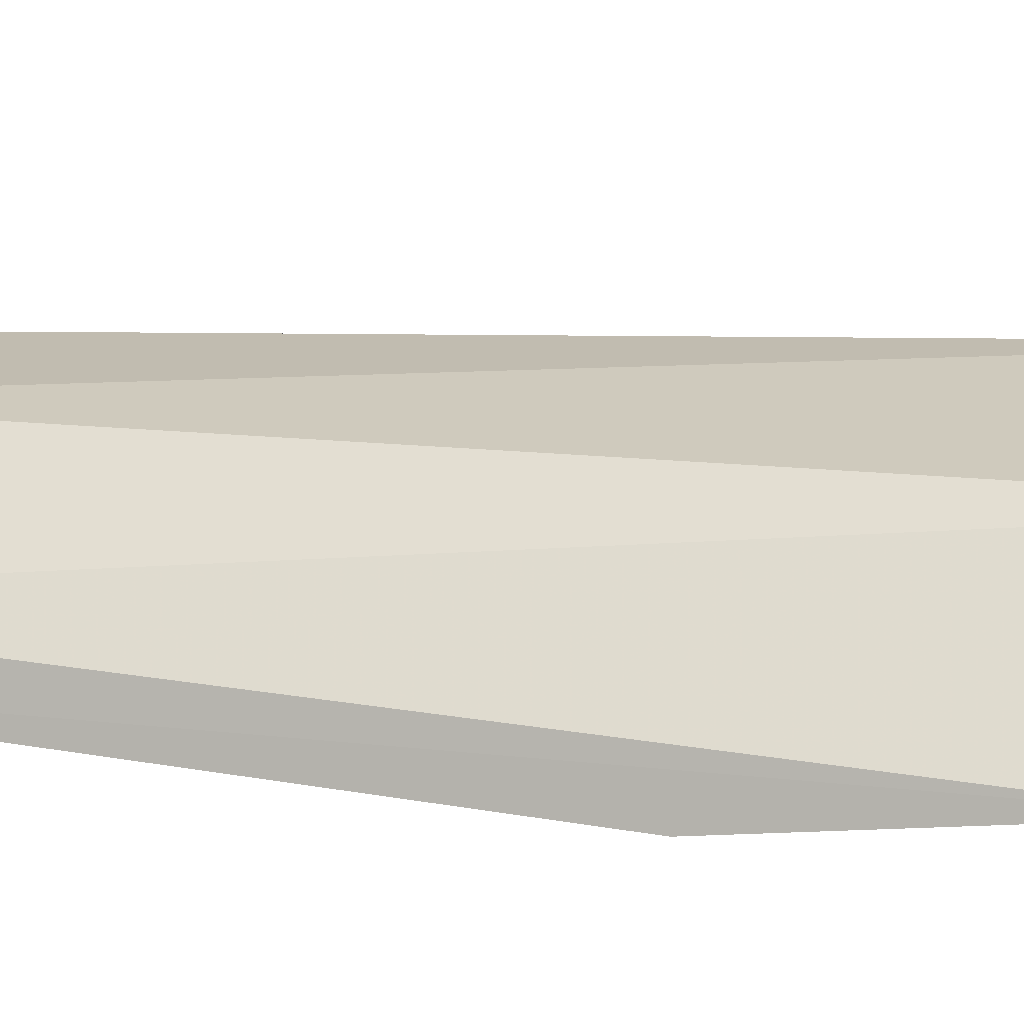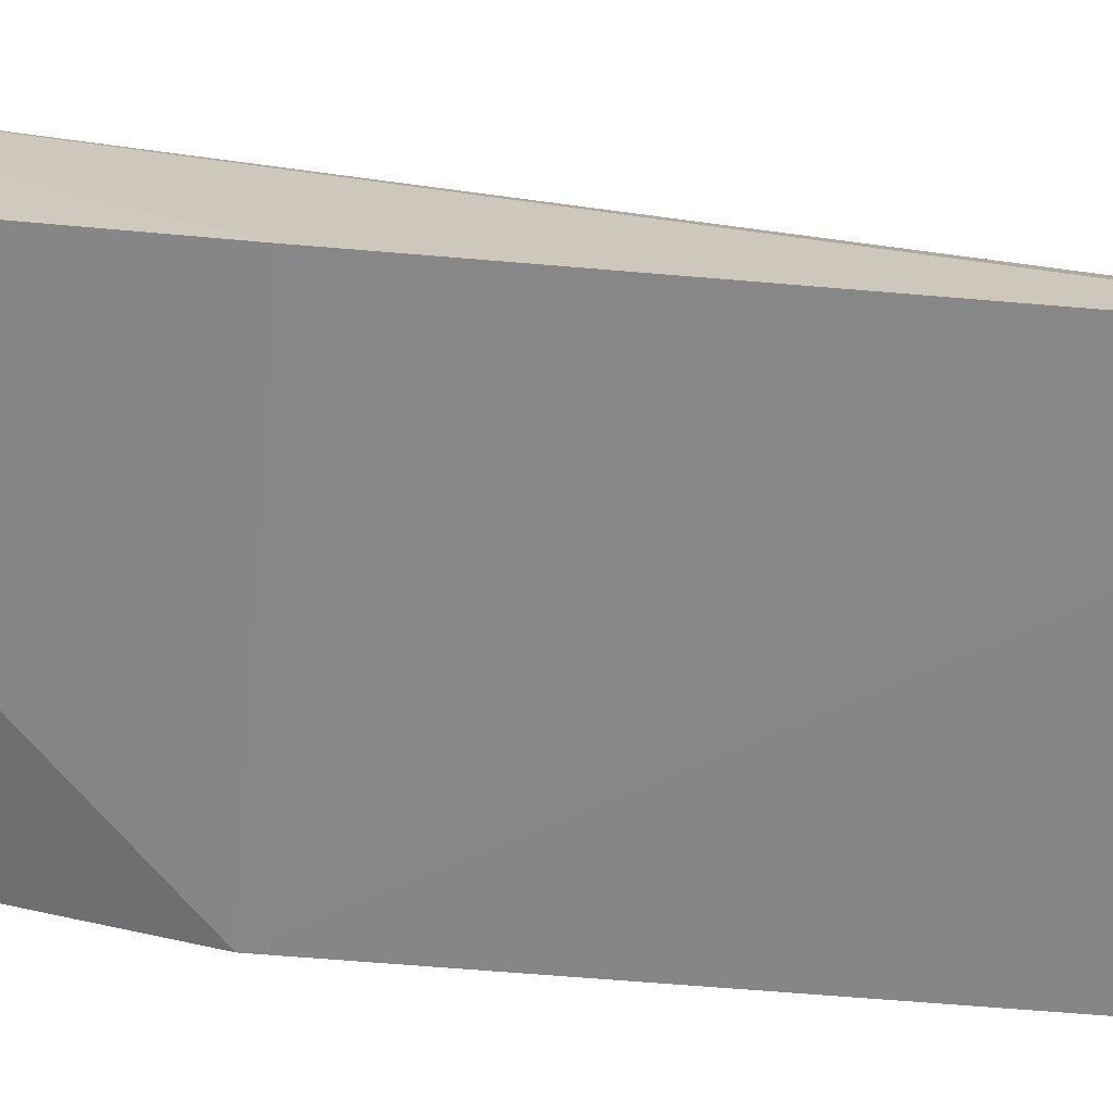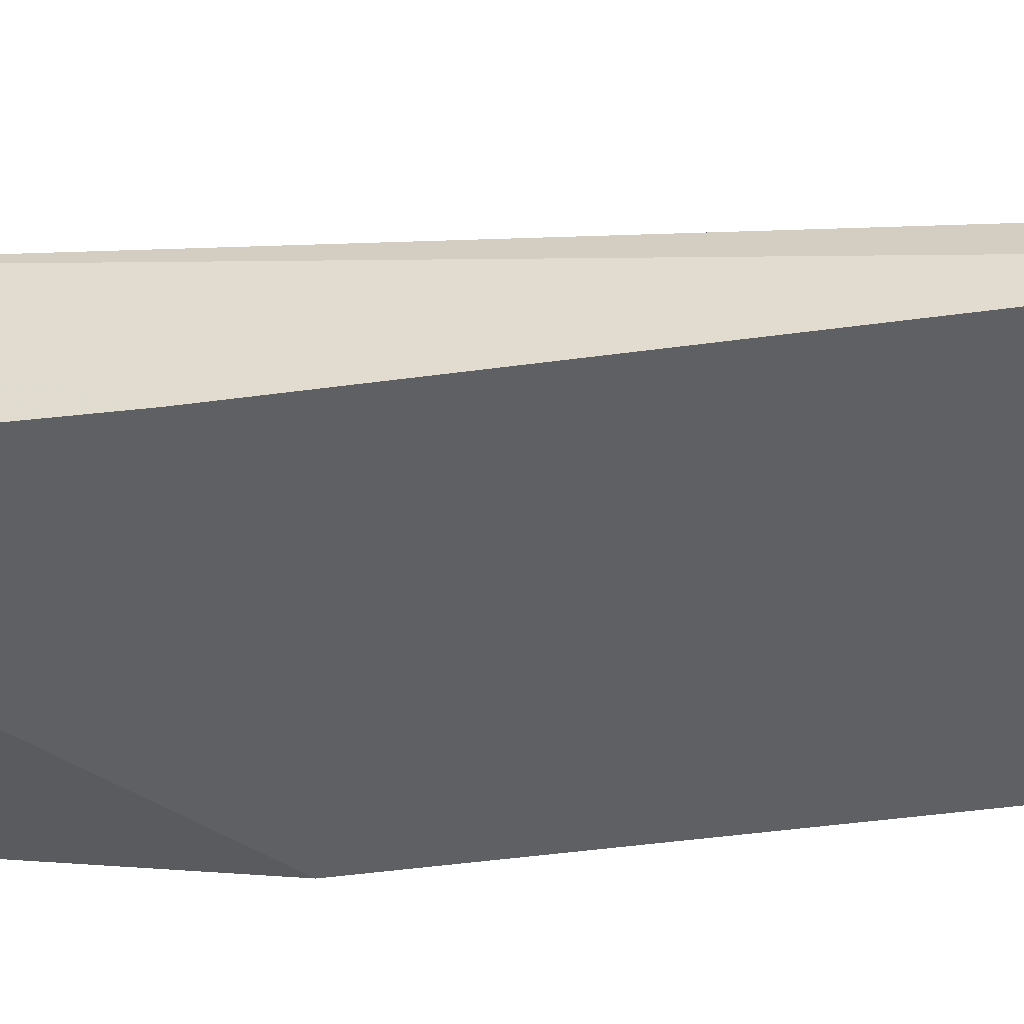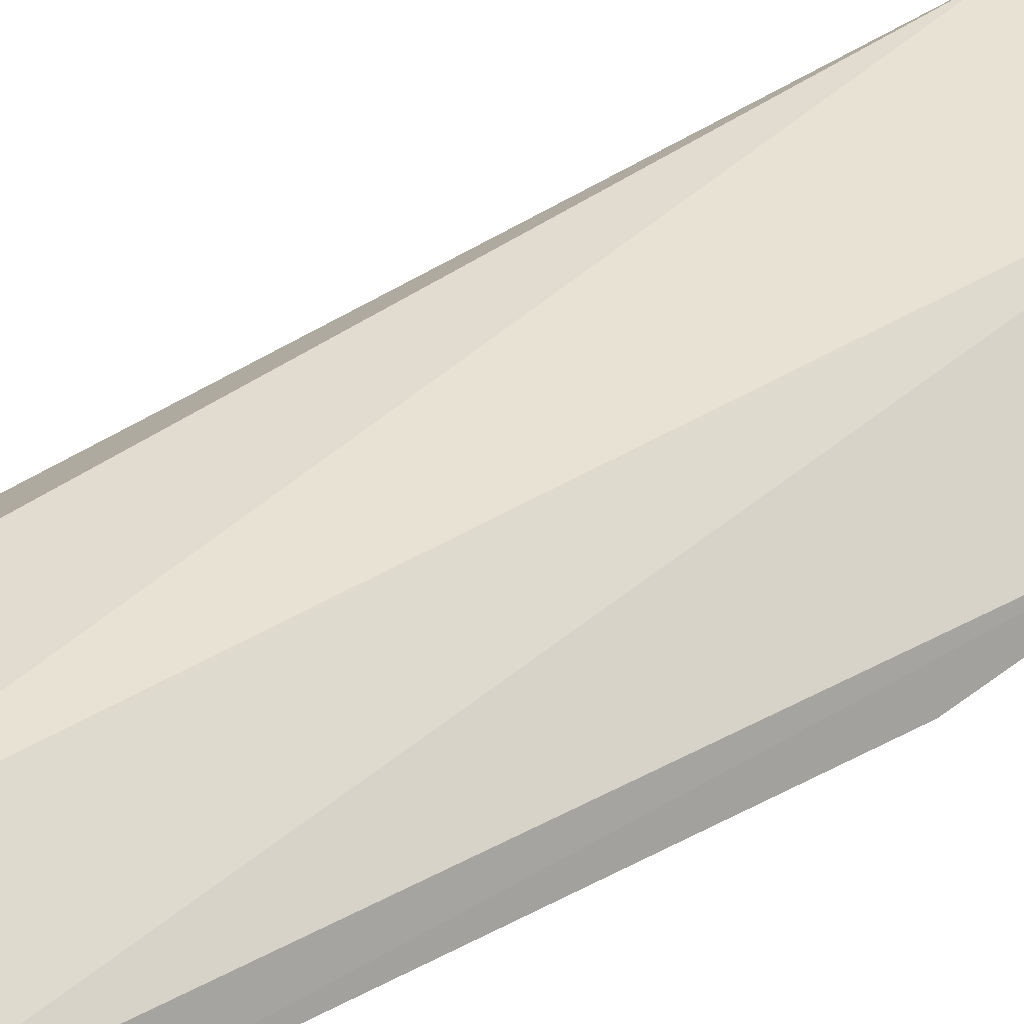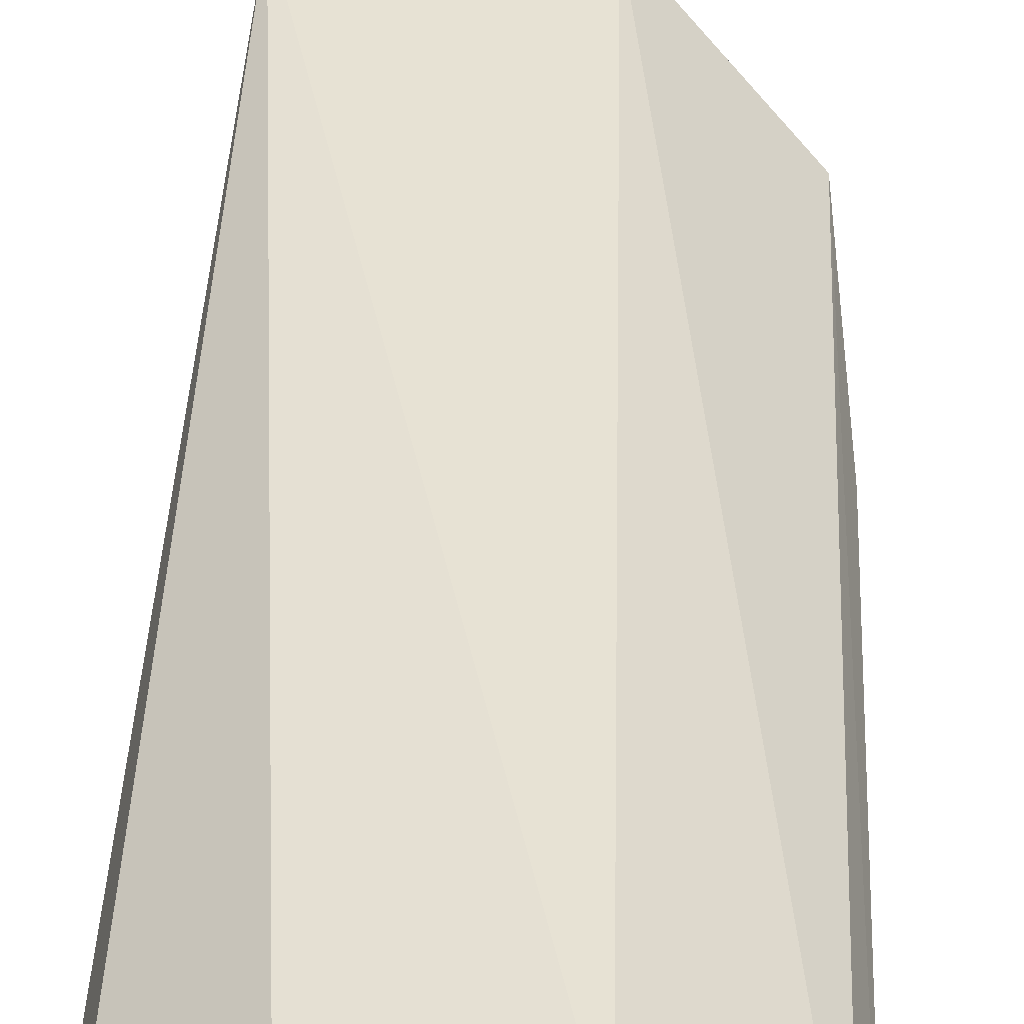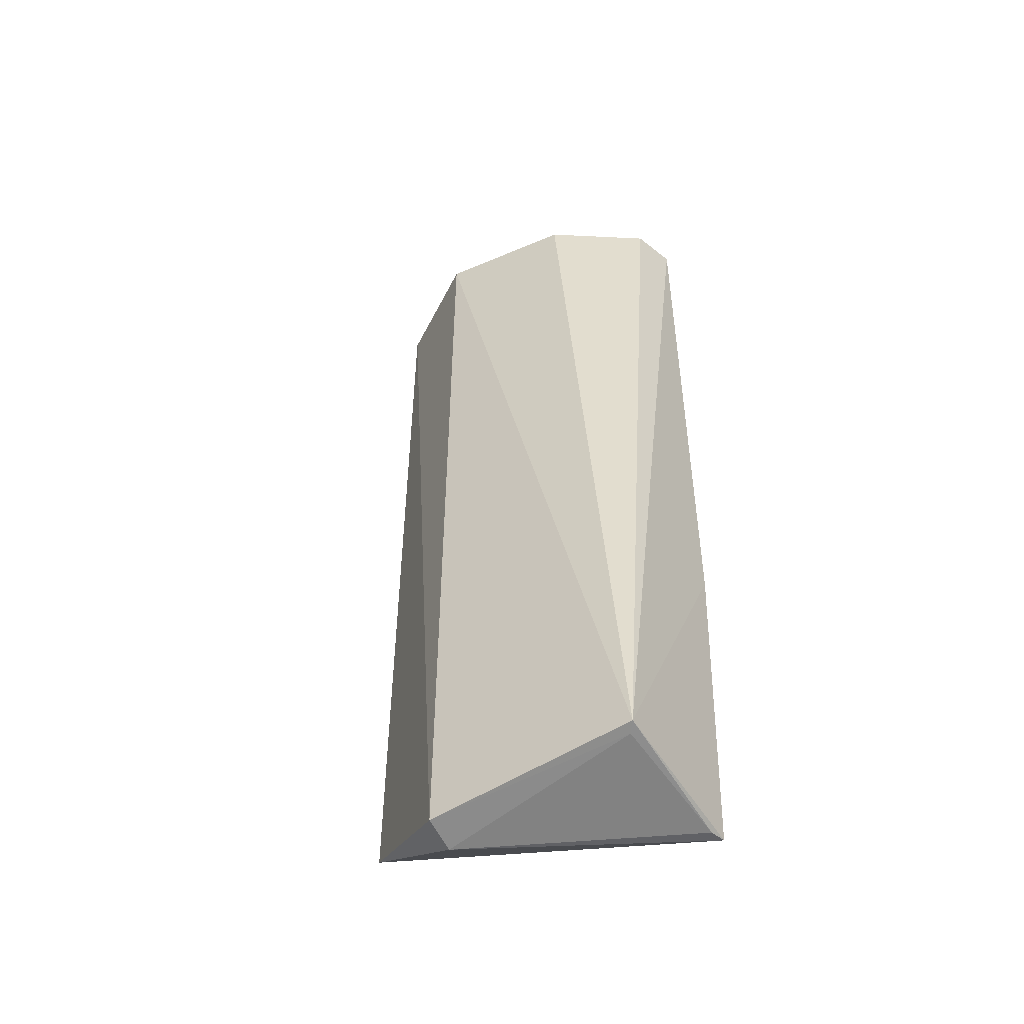
<metadata>
{"format":"obj","ext":"obj","renderer":"f3d","projection":"perspective","resolution":1024,"background":"white","views":[{"elev":21.9,"azim":107.7,"up":"+Y"},{"elev":-63.4,"azim":-94.9,"up":"+Y"},{"elev":-43.9,"azim":-80.7,"up":"+Y"},{"elev":37.3,"azim":55.1,"up":"+Y"},{"elev":36.4,"azim":2.8,"up":"+Y"},{"elev":-49.5,"azim":-150.2,"up":"+Z"}]}
</metadata>
<code>
v 0.05302 0.02292 0.447
v 0.04927 0.03562 0.1894
v 0.01882 0.05479 0.4468
v -0.02241 0.05228 0.4456
v -0.05385 0.02101 0.2651
v -0.04948 0.07056 0.1707
v -0.05375 0.02079 0.447
v 0.04927 0.03391 0.4469
v 0.05319 0.02306 0.2651
v 0.01168 0.06797 0.1658
v -0.05261 0.02553 0.1631
v -0.04927 0.03391 0.4469
v 0.01168 0.05792 0.1631
v -0.05116 0.02999 0.1631
v -0.04725 0.06748 0.1697
f 6 4 3
f 7 6 5
f 8 1 2
f 9 2 1
f 9 7 5
f 9 1 7
f 10 6 3
f 10 8 2
f 10 3 8
f 11 5 6
f 11 9 5
f 11 2 9
f 12 3 4
f 12 4 6
f 12 6 7
f 12 8 3
f 12 7 1
f 12 1 8
f 13 10 2
f 13 2 11
f 14 13 11
f 14 11 6
f 15 6 10
f 15 10 13
f 15 14 6
f 15 13 14

</code>
